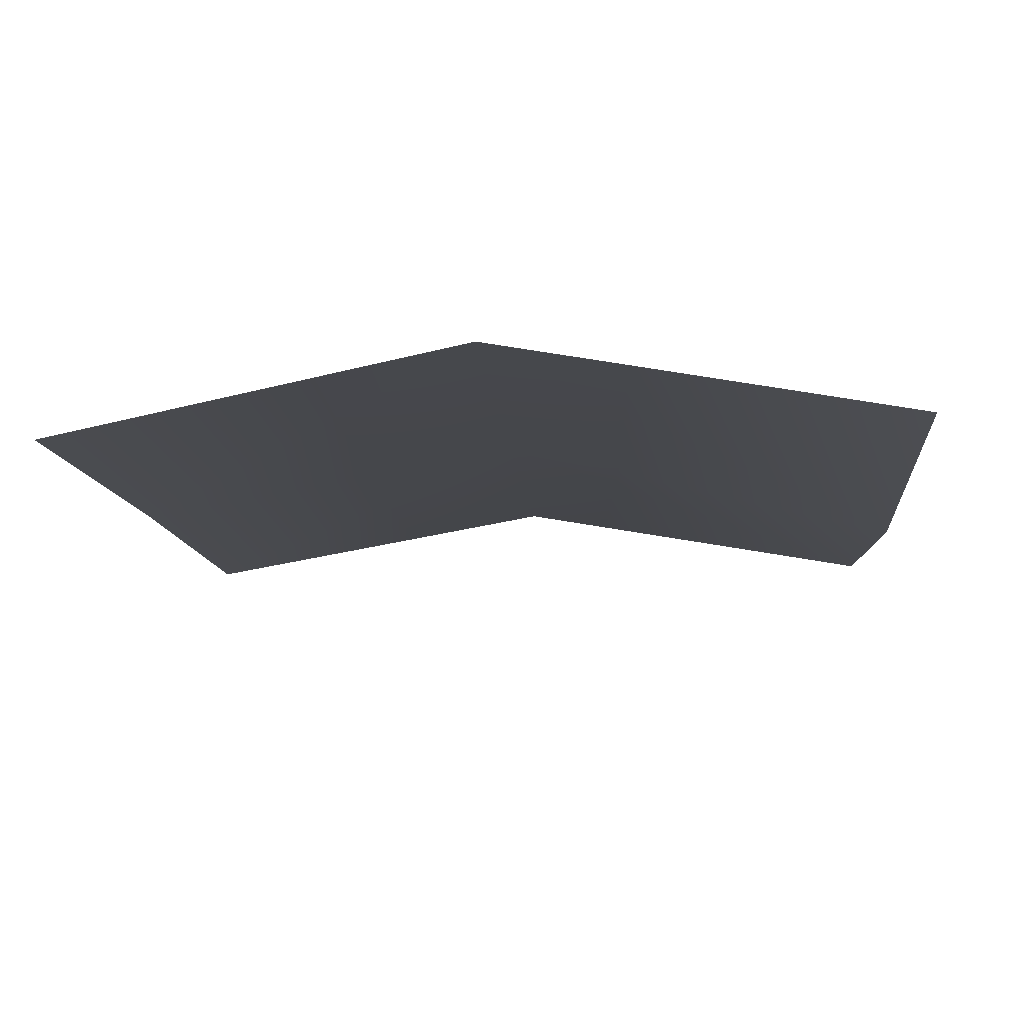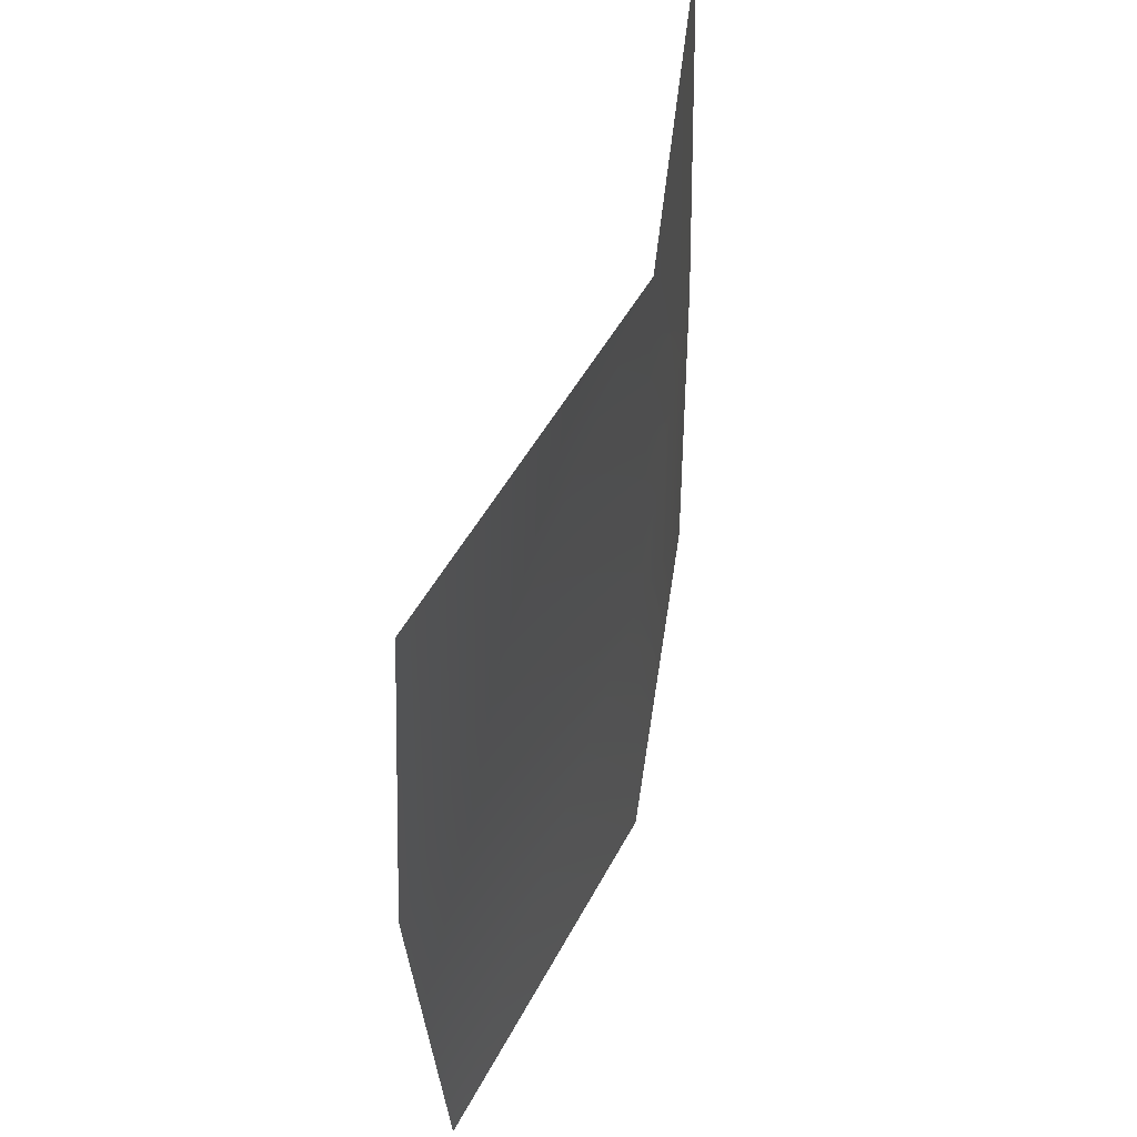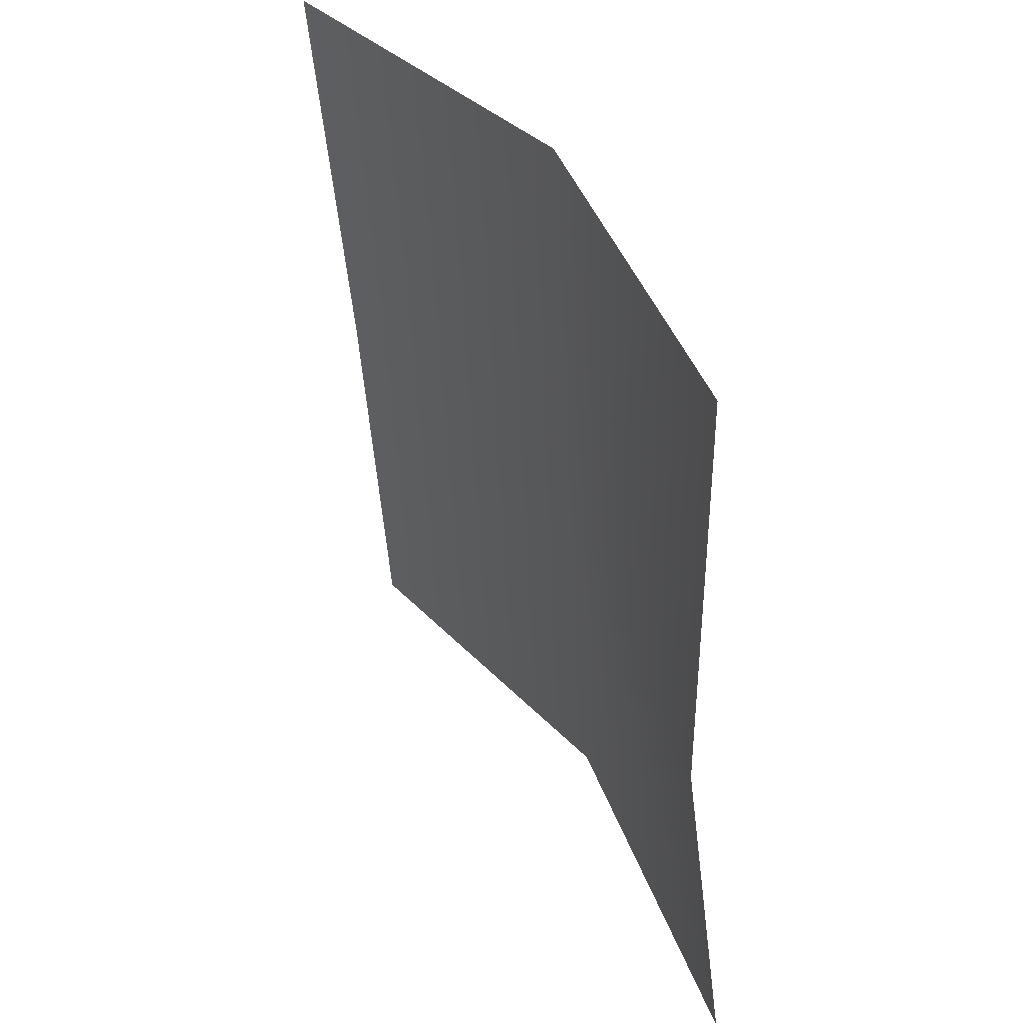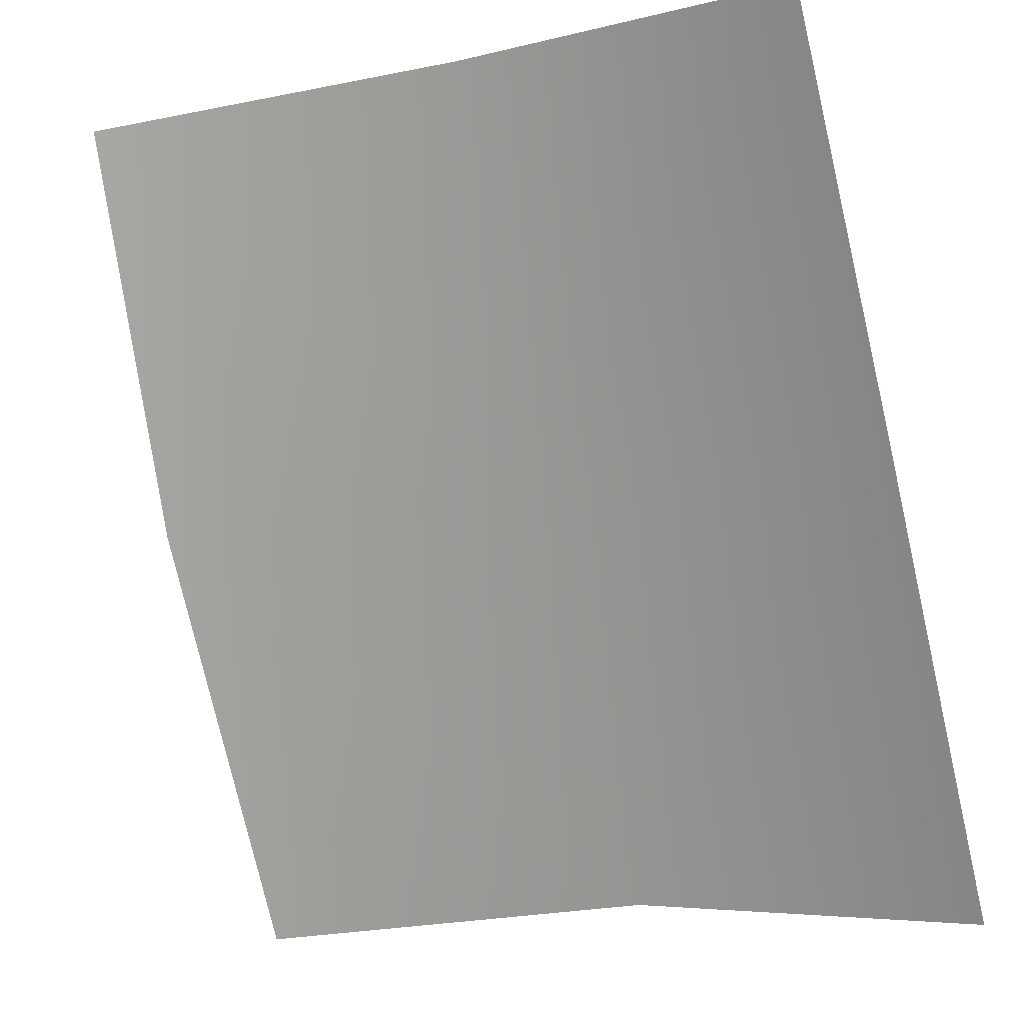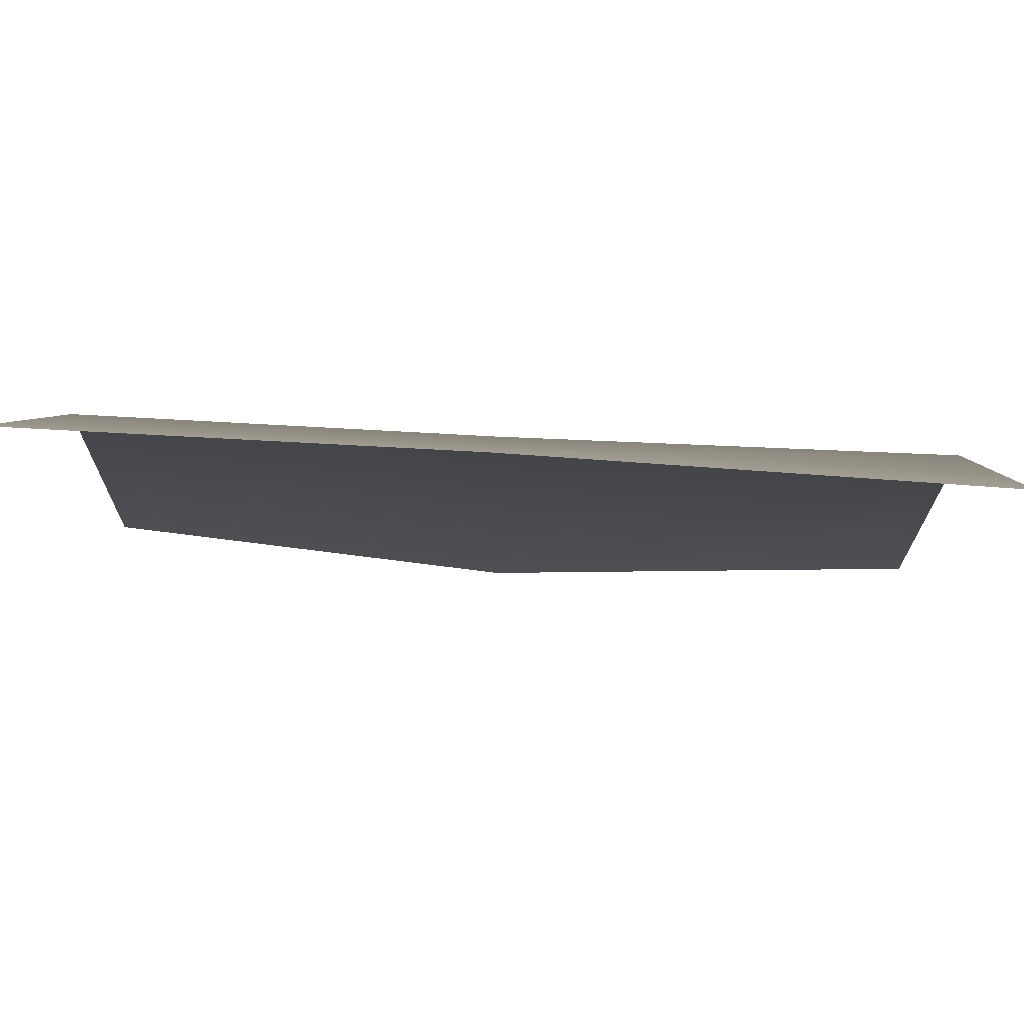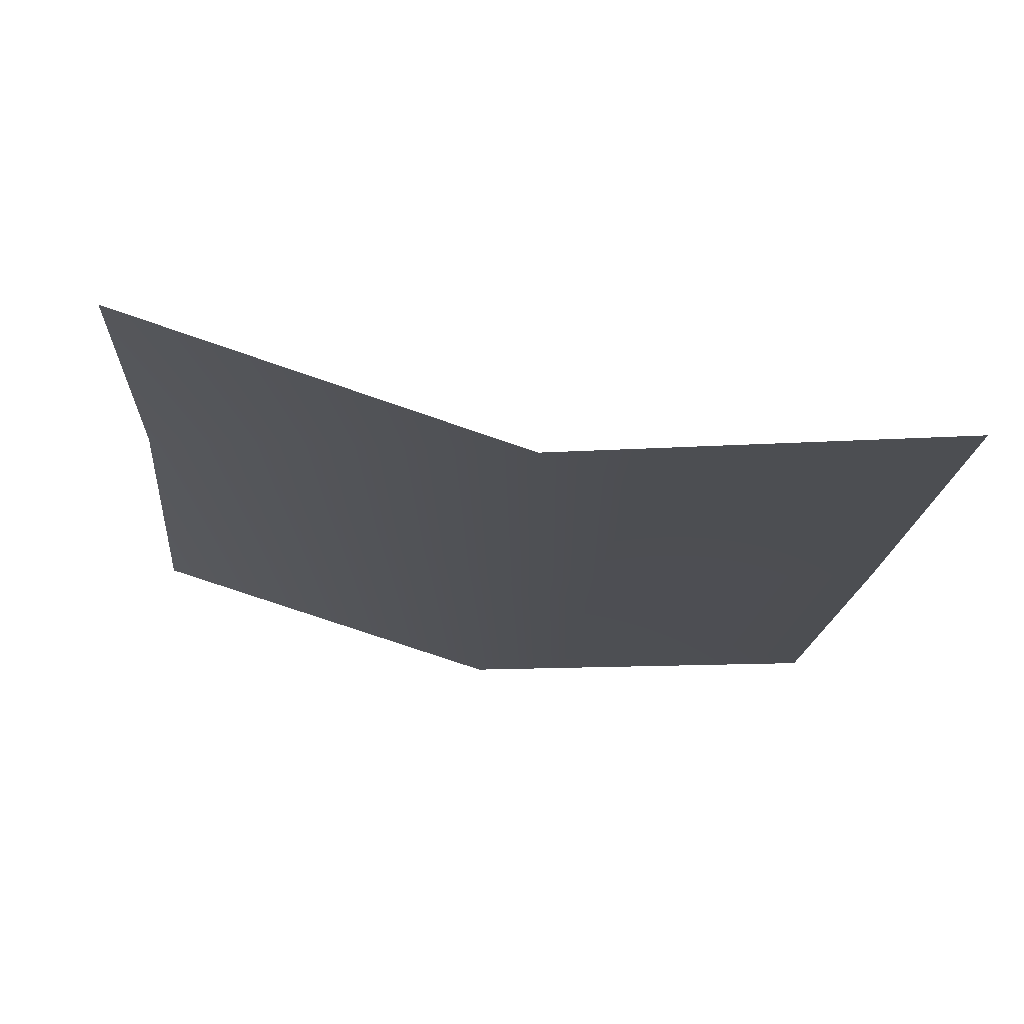
<metadata>
{"format":"obj","ext":"obj","renderer":"f3d","projection":"perspective","resolution":1024,"background":"white","views":[{"elev":77.8,"azim":-151.5,"up":"+Y"},{"elev":57.3,"azim":-42.7,"up":"+Y"},{"elev":44.2,"azim":-89.9,"up":"+Y"},{"elev":-79.2,"azim":9.5,"up":"+Z"},{"elev":-35.2,"azim":87.3,"up":"+Z"},{"elev":74.2,"azim":37.1,"up":"+Y"}]}
</metadata>
<code>
g geo_Eye_L_half
v 0.0107 1.409 0.1685
v 0.01421 1.459 0.1684
v 0.05701 1.457 0.154
v 0.05451 1.408 0.1567
v 0.01044 1.363 0.1741
v 0.05246 1.362 0.1596
v 0.08632 1.36 0.1323
v 0.08864 1.406 0.1292
v 0.0907 1.454 0.1252
g geo_Eye_L_half_0
f 3 2 1
f 4 3 1
f 4 1 5
f 6 4 5
f 6 7 4
f 7 8 4
f 4 8 3
f 8 9 3

</code>
